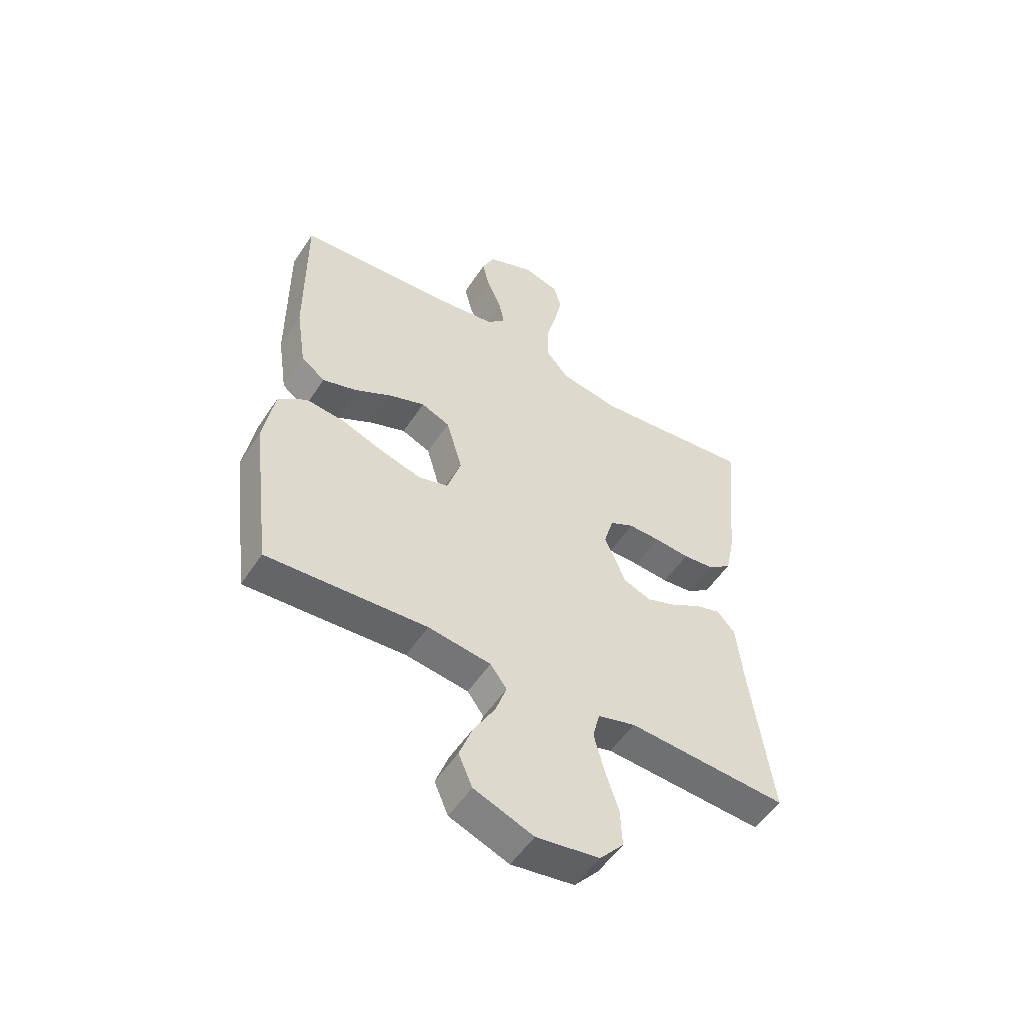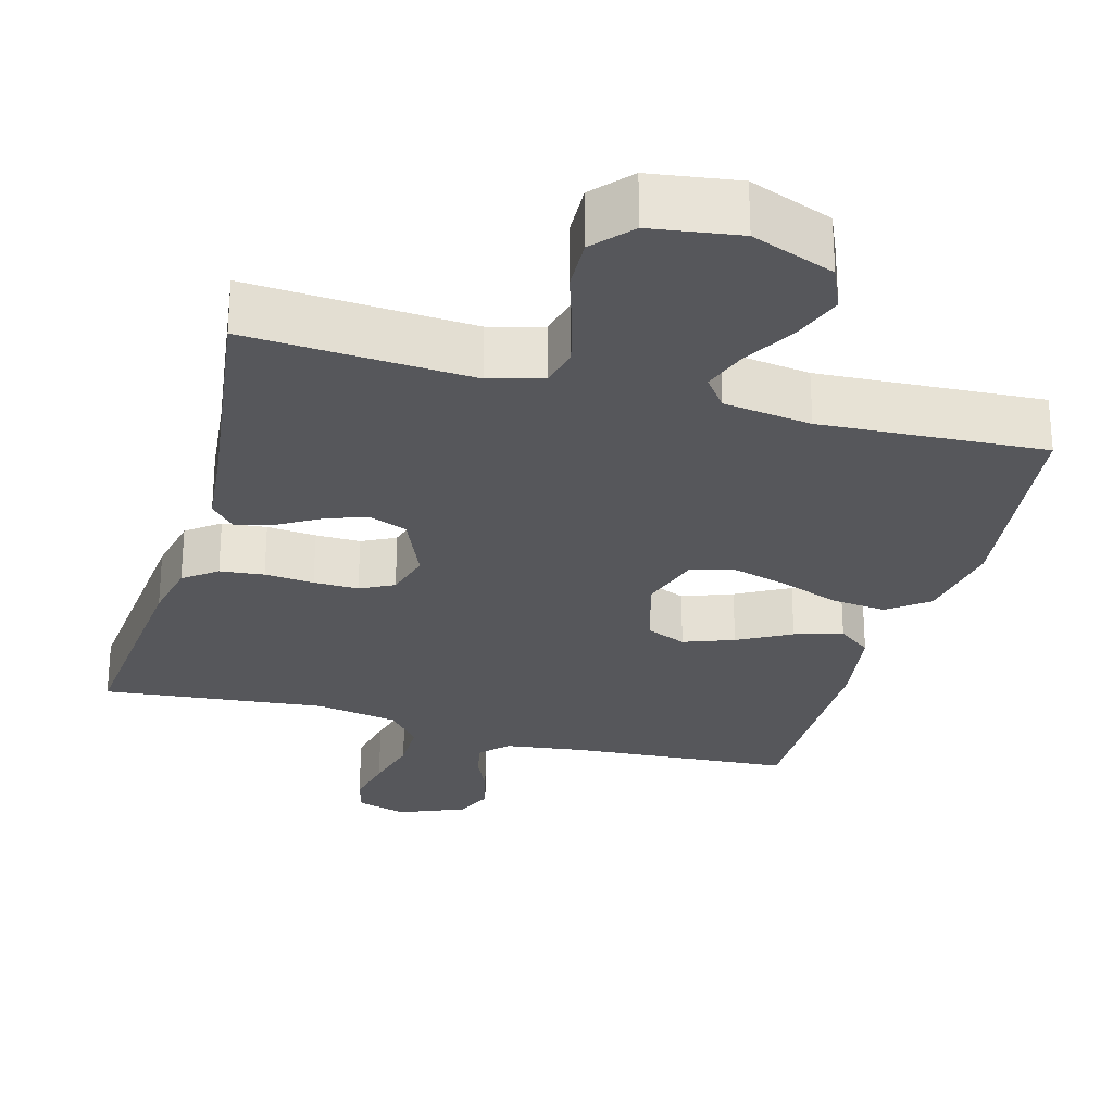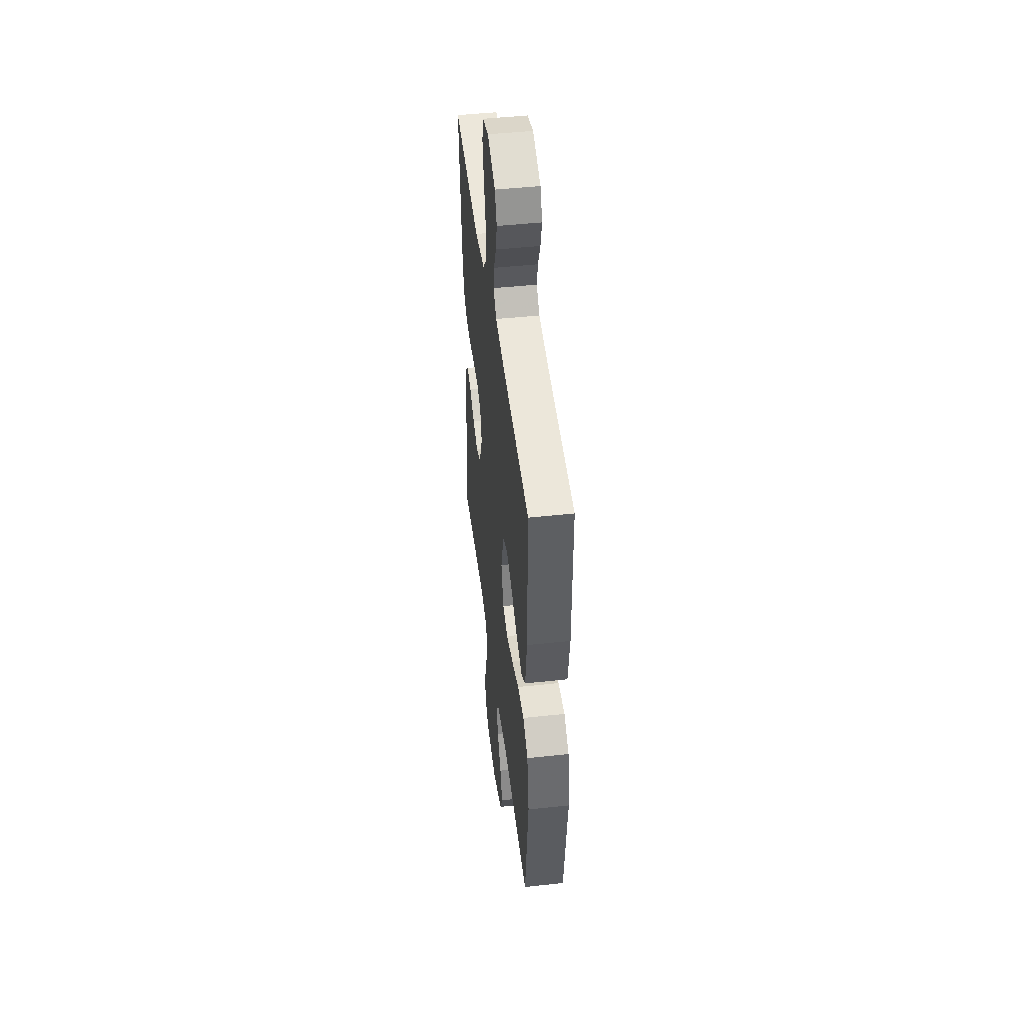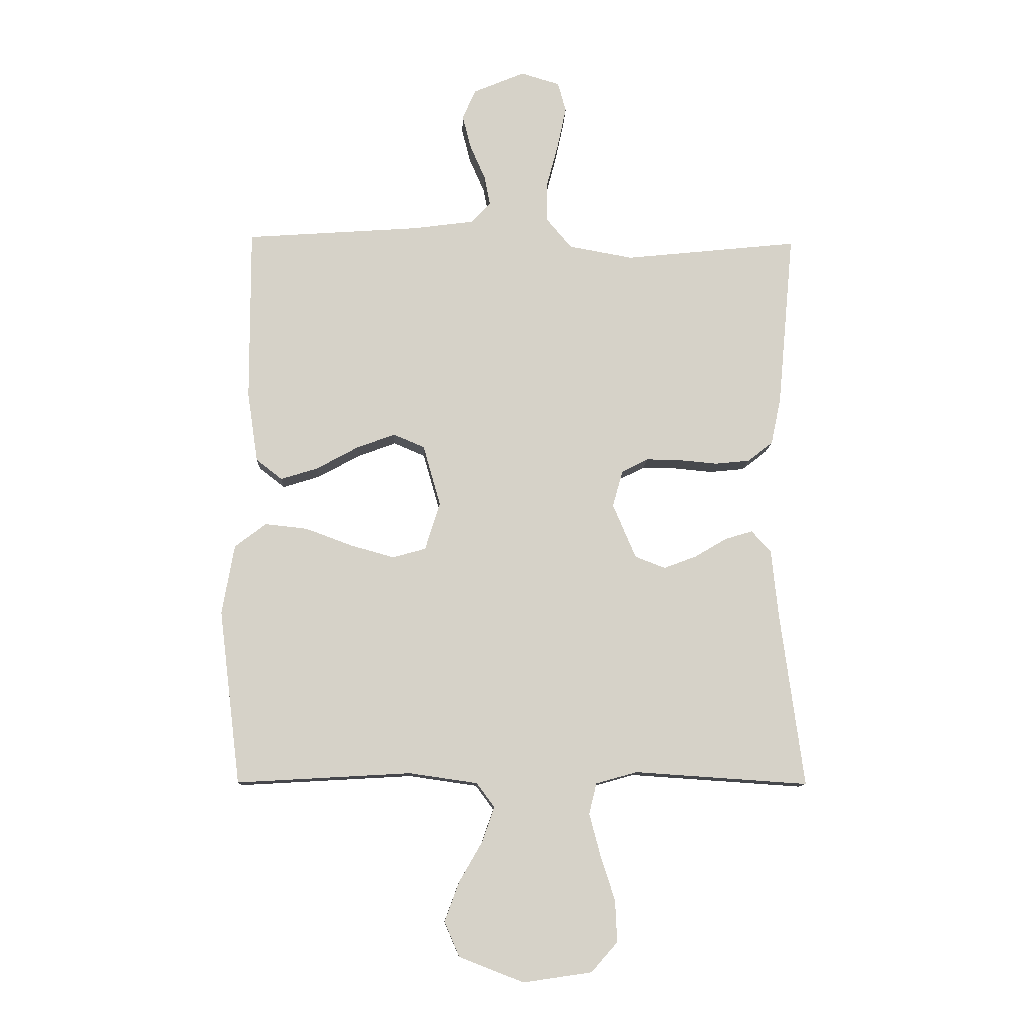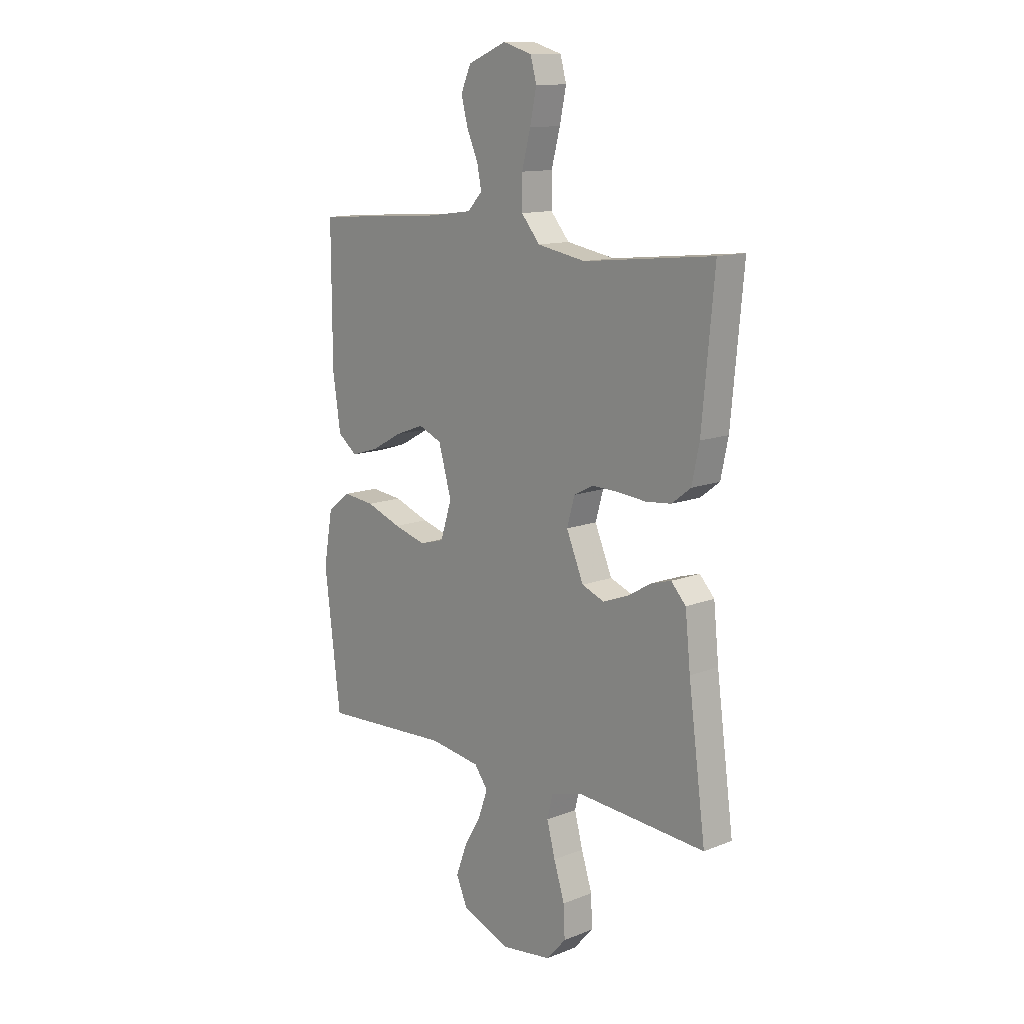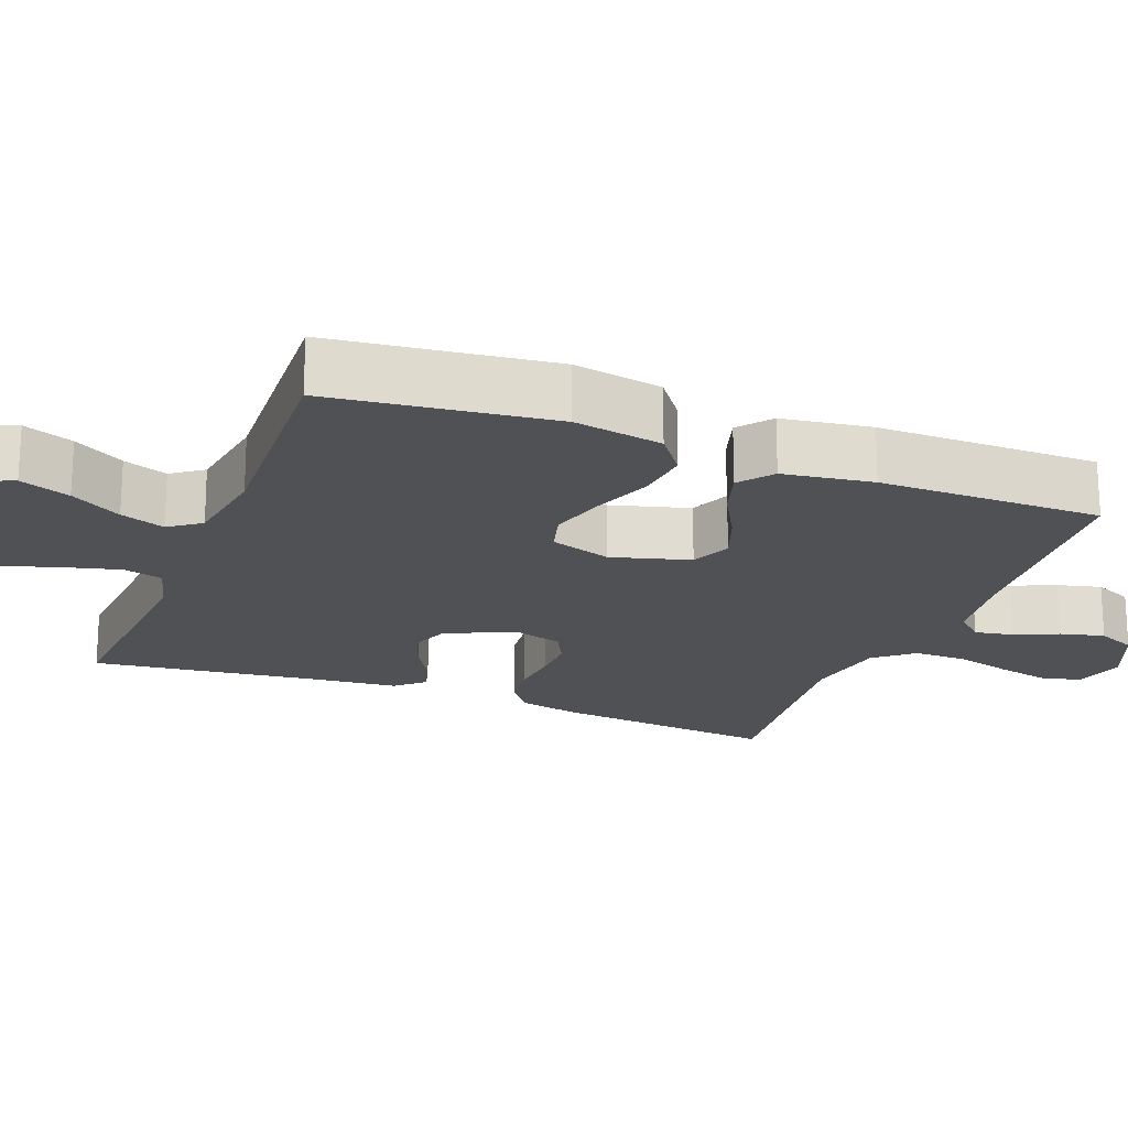
<metadata>
{"format":"obj","ext":"obj","renderer":"f3d","projection":"perspective","resolution":1024,"background":"white","views":[{"elev":-53.1,"azim":-32.5,"up":"+Z"},{"elev":-27.2,"azim":164.5,"up":"+Y"},{"elev":47.1,"azim":-97.0,"up":"+Z"},{"elev":-11.3,"azim":-2.2,"up":"+Z"},{"elev":12.8,"azim":47.7,"up":"+Z"},{"elev":-20.2,"azim":-111.4,"up":"+Y"}]}
</metadata>
<code>
v -0.5 0.07 -0.5
v -0.537 0.07 -0.2
v -0.516 0.07 -0.08
v -0.462 0.07 -0.039
v -0.389 0.07 -0.047
v -0.308 0.07 -0.077
v -0.233 0.07 -0.098
v -0.176 0.07 -0.082
v -0.15 0.07 0
v -0.18 0.07 0.105
v -0.234 0.07 0.128
v -0.301 0.07 0.103
v -0.372 0.07 0.064
v -0.436 0.07 0.044
v -0.481 0.07 0.079
v -0.499 0.07 0.2
v -0.5 0.07 0.5
v -0.2 0.07 0.521
v -0.095 0.07 0.535
v -0.061 0.07 0.571
v -0.071 0.07 0.622
v -0.097 0.07 0.681
v -0.112 0.07 0.74
v -0.089 0.07 0.792
v 0 0.07 0.829
v 0.067 0.07 0.809
v 0.081 0.07 0.758
v 0.066 0.07 0.687
v 0.046 0.07 0.611
v 0.046 0.07 0.54
v 0.089 0.07 0.489
v 0.2 0.07 0.469
v 0.5 0.07 0.5
v 0.472 0.07 0.2
v 0.455 0.07 0.119
v 0.411 0.07 0.085
v 0.352 0.07 0.079
v 0.286 0.07 0.085
v 0.226 0.07 0.086
v 0.181 0.07 0.063
v 0.163 0.07 0
v 0.203 0.07 -0.094
v 0.255 0.07 -0.114
v 0.311 0.07 -0.093
v 0.367 0.07 -0.06
v 0.414 0.07 -0.046
v 0.448 0.07 -0.083
v 0.46 0.07 -0.2
v 0.5 0.07 -0.5
v 0.2 0.07 -0.48
v 0.129 0.07 -0.5
v 0.116 0.07 -0.553
v 0.135 0.07 -0.625
v 0.16 0.07 -0.703
v 0.163 0.07 -0.774
v 0.118 0.07 -0.825
v 0 0.07 -0.842
v -0.111 0.07 -0.799
v -0.137 0.07 -0.739
v -0.112 0.07 -0.671
v -0.072 0.07 -0.602
v -0.051 0.07 -0.542
v -0.082 0.07 -0.5
v -0.2 0.07 -0.483
v -0.5 0 -0.5
v -0.537 0 -0.2
v -0.516 0 -0.08
v -0.462 0 -0.039
v -0.389 0 -0.047
v -0.308 0 -0.077
v -0.233 0 -0.098
v -0.176 0 -0.082
v -0.15 0 0
v -0.18 0 0.105
v -0.234 0 0.128
v -0.301 0 0.103
v -0.372 0 0.064
v -0.436 0 0.044
v -0.481 0 0.079
v -0.499 0 0.2
v -0.5 0 0.5
v -0.2 0 0.521
v -0.095 0 0.535
v -0.061 0 0.571
v -0.071 0 0.622
v -0.097 0 0.681
v -0.112 0 0.74
v -0.089 0 0.792
v 0 0 0.829
v 0.067 0 0.809
v 0.081 0 0.758
v 0.066 0 0.687
v 0.046 0 0.611
v 0.046 0 0.54
v 0.089 0 0.489
v 0.2 0 0.469
v 0.5 0 0.5
v 0.472 0 0.2
v 0.455 0 0.119
v 0.411 0 0.085
v 0.352 0 0.079
v 0.286 0 0.085
v 0.226 0 0.086
v 0.181 0 0.063
v 0.163 0 0
v 0.203 0 -0.094
v 0.255 0 -0.114
v 0.311 0 -0.093
v 0.367 0 -0.06
v 0.414 0 -0.046
v 0.448 0 -0.083
v 0.46 0 -0.2
v 0.5 0 -0.5
v 0.2 0 -0.48
v 0.129 0 -0.5
v 0.116 0 -0.553
v 0.135 0 -0.625
v 0.16 0 -0.703
v 0.163 0 -0.774
v 0.118 0 -0.825
v 0 0 -0.842
v -0.111 0 -0.799
v -0.137 0 -0.739
v -0.112 0 -0.671
v -0.072 0 -0.602
v -0.051 0 -0.542
v -0.082 0 -0.5
v -0.2 0 -0.483
f 59 60 61
f 58 59 61
f 57 58 61
f 56 57 61
f 55 56 61
f 54 55 61
f 53 54 61
f 52 53 61 62
f 51 52 62 63
f 48 49 50
f 51 63 64
f 50 51 64
f 48 50 64
f 47 48 64
f 46 47 64
f 45 46 64
f 44 45 64
f 36 37 38
f 35 36 38
f 34 35 38
f 33 34 38
f 32 33 38
f 31 32 38 39
f 30 31 39 40
f 27 28 29
f 26 27 29
f 25 26 29
f 24 25 29
f 23 24 29
f 22 23 29
f 21 22 29
f 20 21 29 30
f 30 40 41
f 20 30 41
f 19 20 41
f 16 17 18
f 15 16 18
f 14 15 18
f 13 14 18
f 12 13 18
f 11 12 18 19
f 4 5 6
f 3 4 6
f 2 3 6
f 1 2 6
f 64 1 6
f 64 6 7
f 43 44 64
f 64 7 8
f 43 64 8
f 42 43 8
f 41 42 8 9
f 10 11 19 41
f 9 10 41
f 125 124 123
f 125 123 122
f 125 122 121
f 125 121 120
f 125 120 119
f 125 119 118
f 125 118 117
f 126 125 117 116
f 127 126 116 115
f 114 113 112
f 128 127 115
f 128 115 114
f 128 114 112
f 128 112 111
f 128 111 110
f 128 110 109
f 128 109 108
f 102 101 100
f 102 100 99
f 102 99 98
f 102 98 97
f 102 97 96
f 103 102 96 95
f 104 103 95 94
f 93 92 91
f 93 91 90
f 93 90 89
f 93 89 88
f 93 88 87
f 93 87 86
f 93 86 85
f 94 93 85 84
f 105 104 94
f 105 94 84
f 105 84 83
f 82 81 80
f 82 80 79
f 82 79 78
f 82 78 77
f 82 77 76
f 83 82 76 75
f 70 69 68
f 70 68 67
f 70 67 66
f 70 66 65
f 70 65 128
f 71 70 128
f 128 108 107
f 72 71 128
f 72 128 107
f 72 107 106
f 73 72 106 105
f 105 83 75 74
f 105 74 73
f 1 65 66 2
f 2 66 67 3
f 3 67 68 4
f 4 68 69 5
f 5 69 70 6
f 6 70 71 7
f 7 71 72 8
f 8 72 73 9
f 9 73 74 10
f 10 74 75 11
f 11 75 76 12
f 12 76 77 13
f 13 77 78 14
f 14 78 79 15
f 15 79 80 16
f 16 80 81 17
f 17 81 82 18
f 18 82 83 19
f 19 83 84 20
f 20 84 85 21
f 21 85 86 22
f 22 86 87 23
f 23 87 88 24
f 24 88 89 25
f 25 89 90 26
f 26 90 91 27
f 27 91 92 28
f 28 92 93 29
f 29 93 94 30
f 30 94 95 31
f 31 95 96 32
f 32 96 97 33
f 33 97 98 34
f 34 98 99 35
f 35 99 100 36
f 36 100 101 37
f 37 101 102 38
f 38 102 103 39
f 39 103 104 40
f 40 104 105 41
f 41 105 106 42
f 42 106 107 43
f 43 107 108 44
f 44 108 109 45
f 45 109 110 46
f 46 110 111 47
f 47 111 112 48
f 48 112 113 49
f 49 113 114 50
f 50 114 115 51
f 51 115 116 52
f 52 116 117 53
f 53 117 118 54
f 54 118 119 55
f 55 119 120 56
f 56 120 121 57
f 57 121 122 58
f 58 122 123 59
f 59 123 124 60
f 60 124 125 61
f 61 125 126 62
f 62 126 127 63
f 63 127 128 64
f 64 128 65 1

</code>
